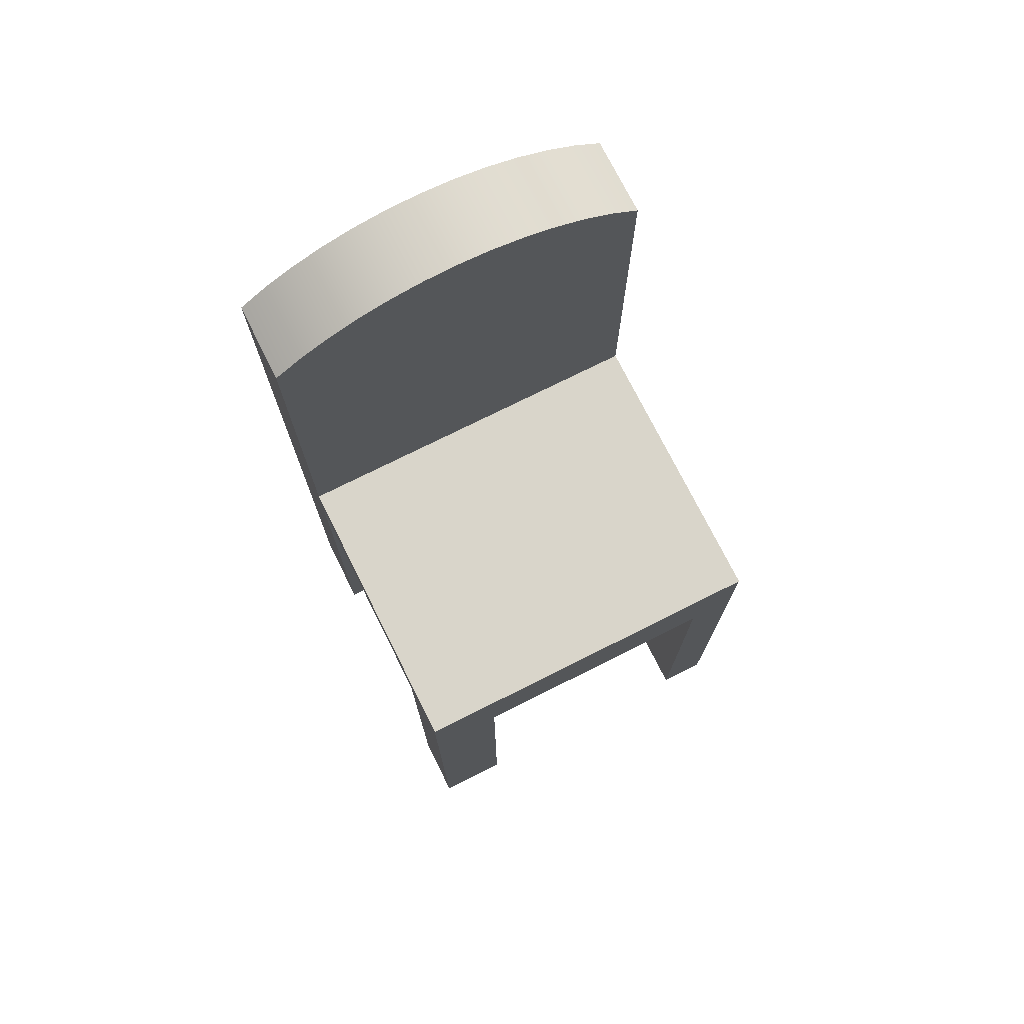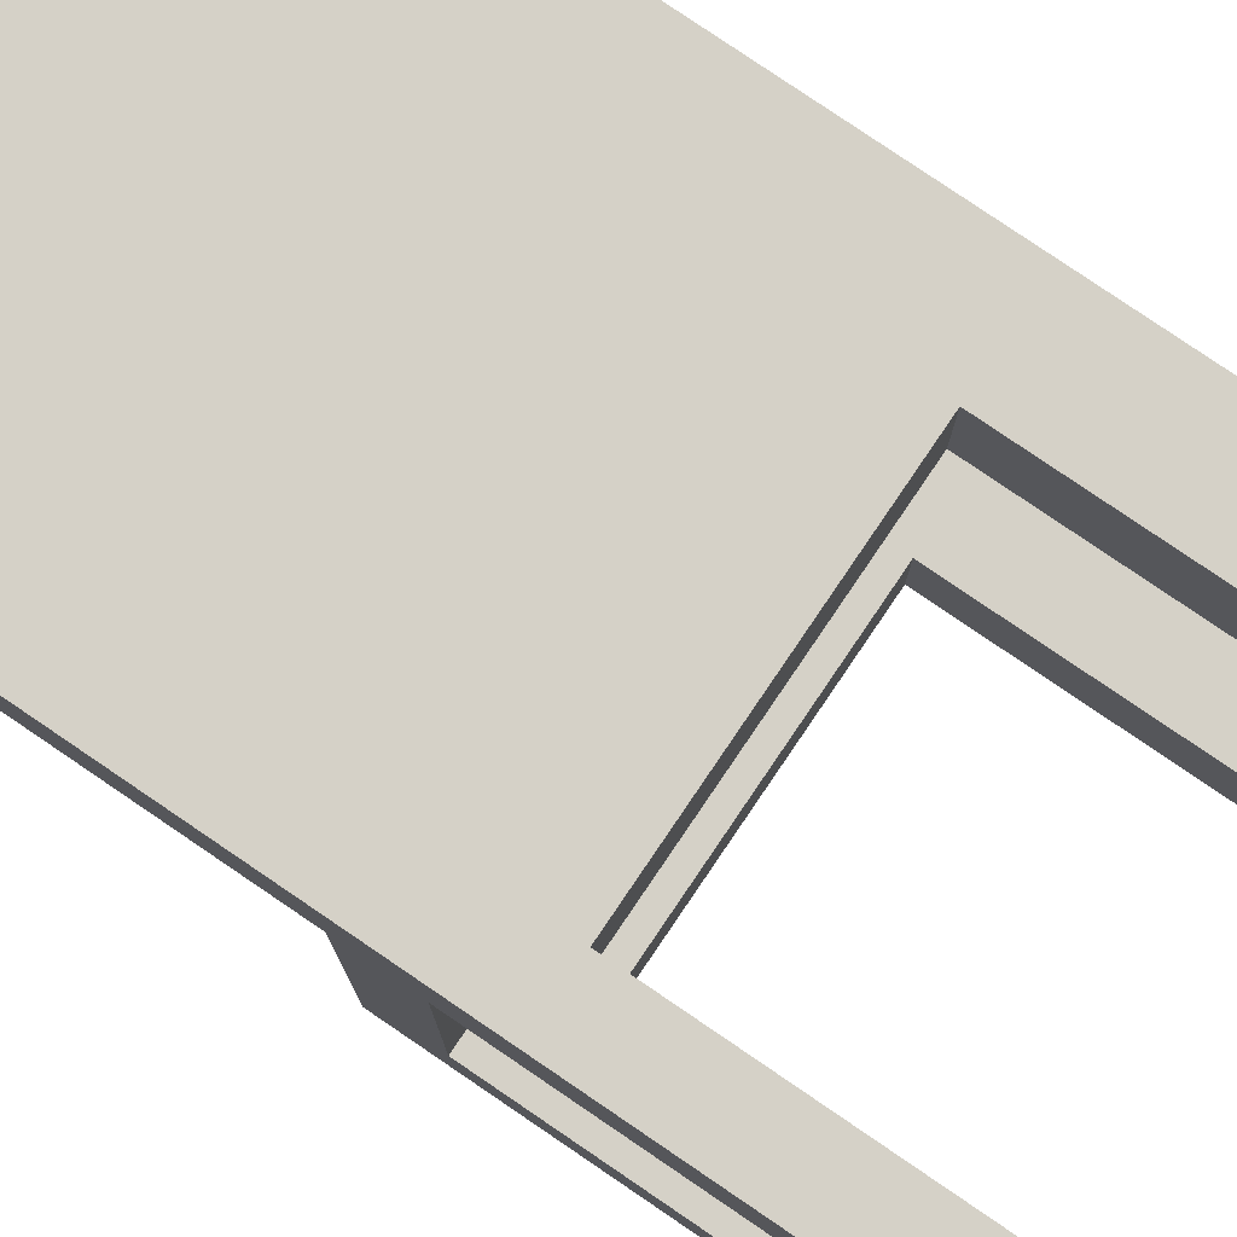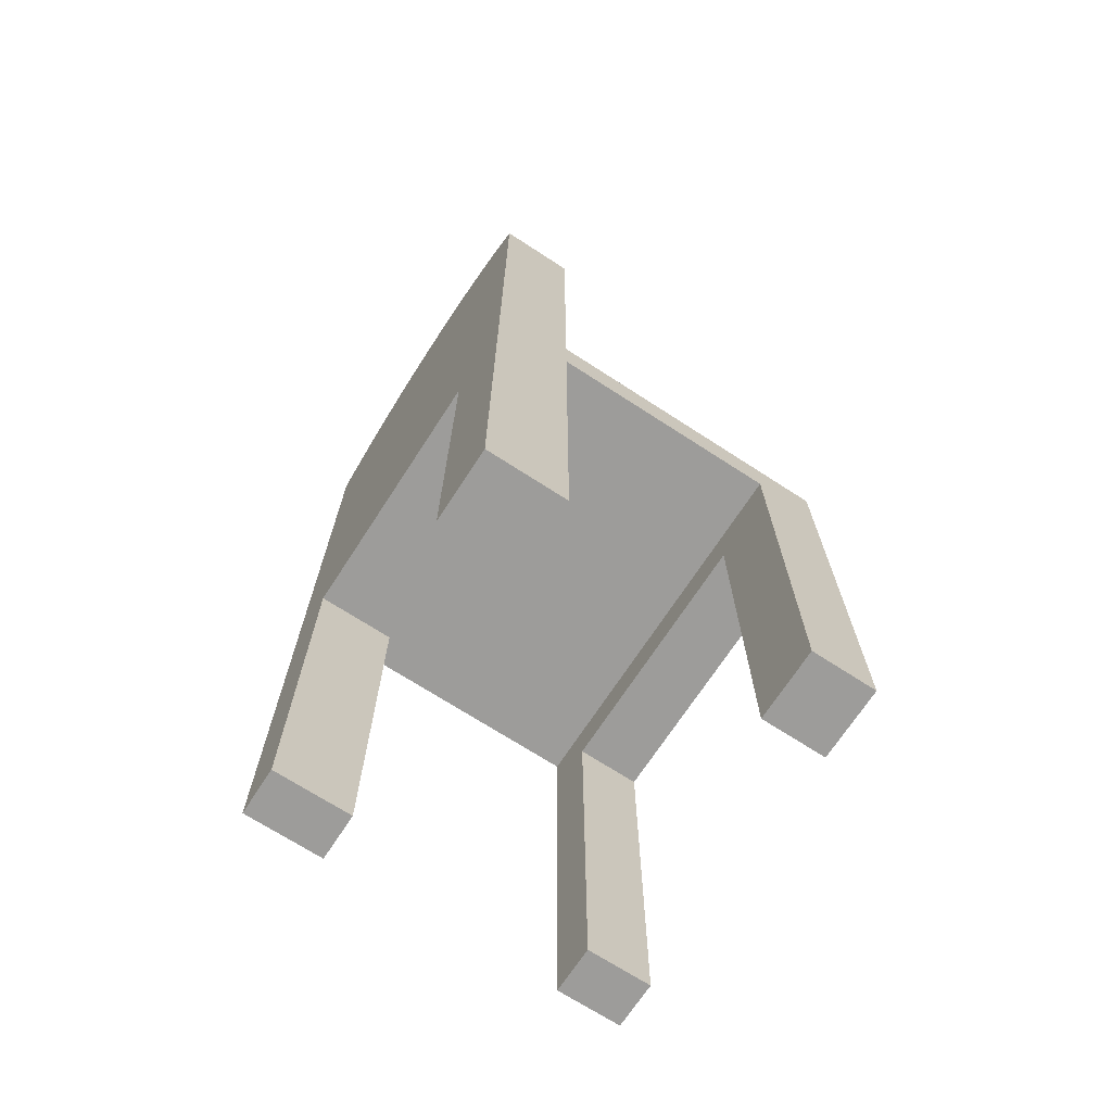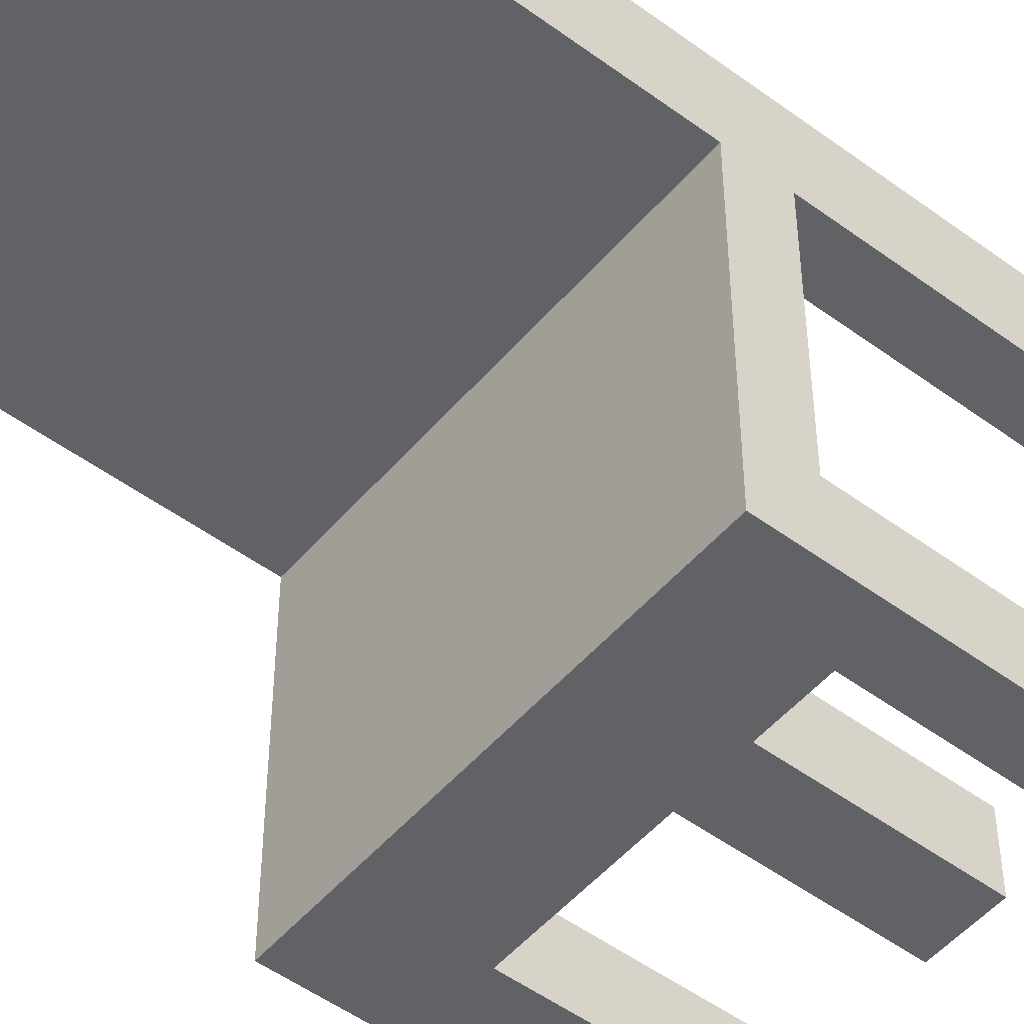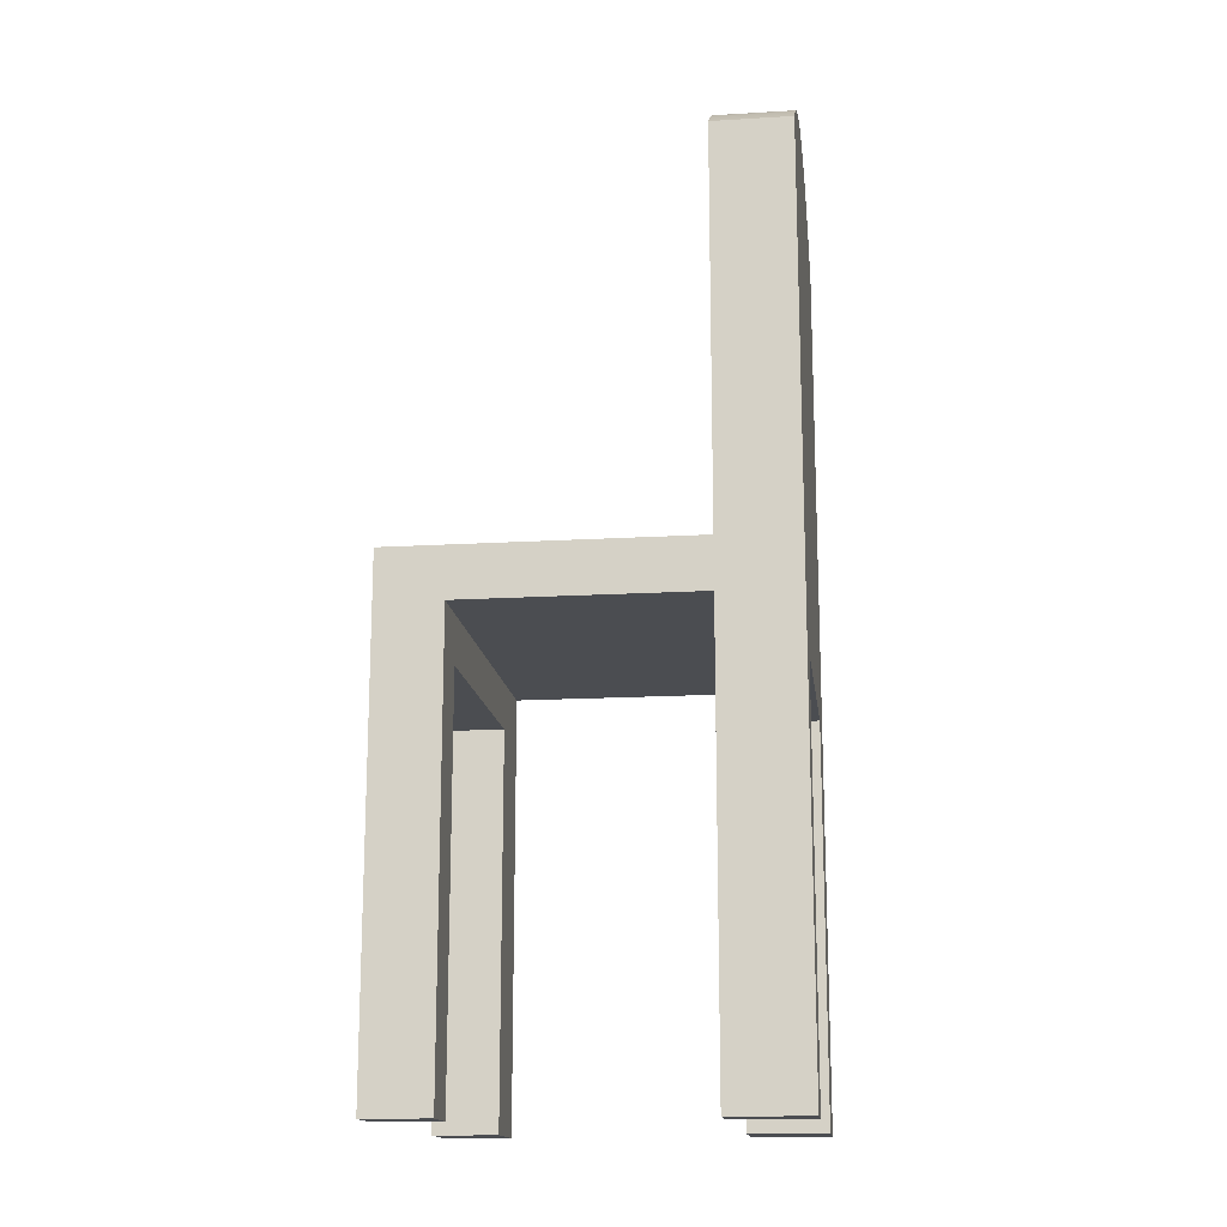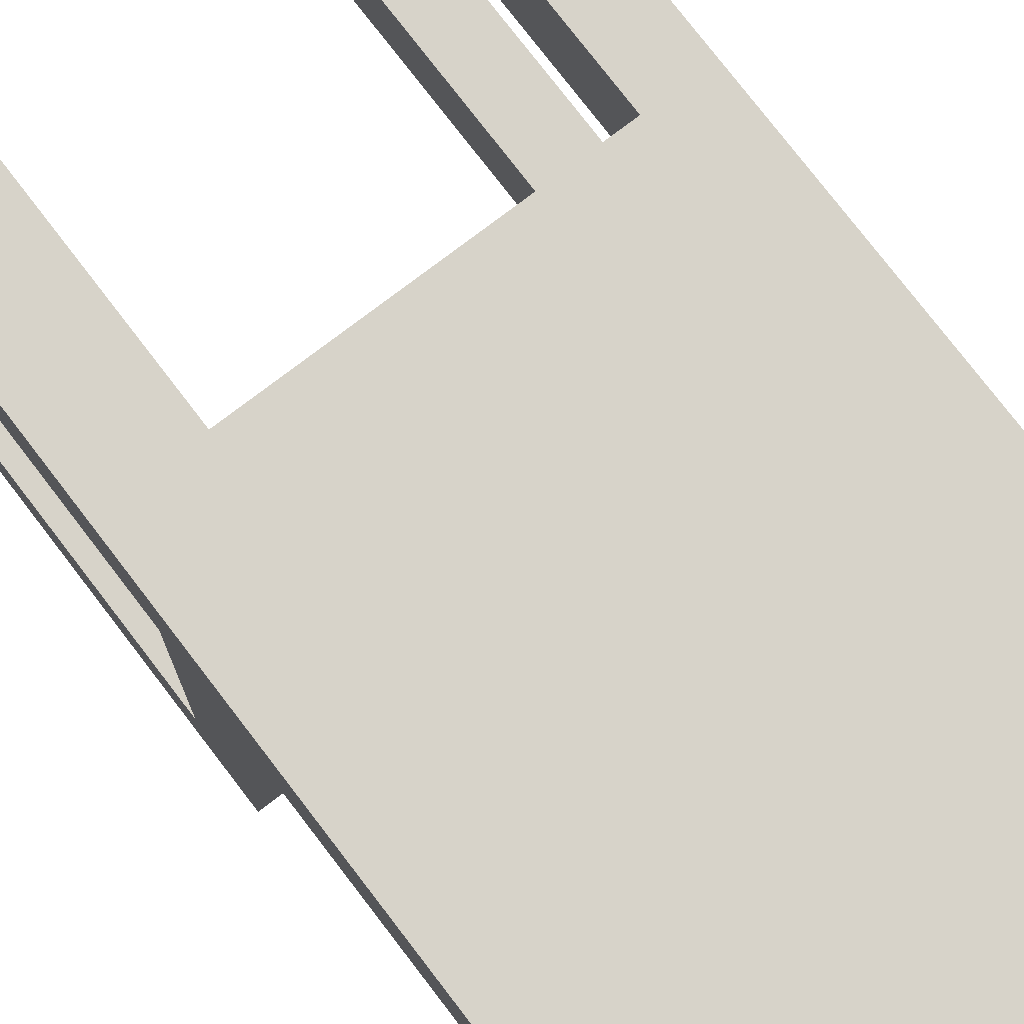
<metadata>
{"format":"obj","ext":"obj","renderer":"f3d","projection":"perspective","resolution":1024,"background":"white","views":[{"elev":74.4,"azim":153.4,"up":"+Y"},{"elev":79.7,"azim":-55.8,"up":"+Z"},{"elev":-70.1,"azim":57.0,"up":"+Y"},{"elev":-50.6,"azim":-128.9,"up":"+Z"},{"elev":-15.7,"azim":-82.9,"up":"+Y"},{"elev":76.4,"azim":142.6,"up":"+Z"}]}
</metadata>
<code>
v 0.1147 -0.4855 -0.1642
v 0.1802 -0.4855 -0.2235
v 0.1802 -0.4855 -0.1642
v 0.1147 -0.4855 -0.2235
v 0.1802 -0.0826 -0.1642
v 0.1147 -0.1252 -0.2235
v 0.1802 -0.03631 -0.2235
v 0.1147 -0.1252 -0.1642
v 0.1802 -0.03631 0.05057
v -0.122 -0.1252 -0.1642
v -0.1658 -0.03631 -0.2235
v 0.1802 -0.0826 0.05057
v -0.1658 -0.0826 -0.1642
v -0.122 -0.1252 -0.2235
v -0.1658 -0.03631 0.05057
v 0.1802 0.3254 0.1224
v -0.1658 -0.0826 0.05057
v -0.1658 -0.4855 -0.1642
v -0.122 -0.4855 -0.2235
v -0.1658 0.3254 0.05057
v 0.1802 0.3254 0.05057
v 0.1802 -0.4855 0.05057
v 0.1147 -0.1252 0.05057
v -0.122 -0.4855 -0.1642
v -0.1658 -0.4855 -0.2235
v -0.1658 -0.4855 0.1224
v 0.1549 0.3436 0.05057
v 0.1802 -0.4855 0.1224
v -0.122 -0.1252 0.05057
v -0.1405 0.3436 0.05057
v -0.1658 0.3254 0.1224
v 0.1549 0.3436 0.1224
v 0.1147 -0.4855 0.1224
v 0.1147 -0.4855 0.05057
v -0.122 -0.4855 0.05057
v -0.122 -0.1252 0.1224
v -0.1658 -0.4855 0.05057
v -0.1405 0.3436 0.1224
v 0.1277 0.3588 0.05057
v -0.1133 0.3588 0.05057
v 0.1147 -0.1252 0.1224
v -0.1133 0.3588 0.1224
v -0.122 -0.4855 0.1224
v 0.1277 0.3588 0.1224
v 0.09894 0.3709 0.05057
v -0.08454 0.3709 0.05057
v -0.08454 0.3709 0.1224
v 0.09894 0.3709 0.1224
v 0.06903 0.3796 0.05057
v -0.05462 0.3796 0.05057
v -0.05462 0.3796 0.1224
v 0.06903 0.3796 0.1224
v 0.03831 0.3849 0.05057
v -0.02391 0.3849 0.05057
v -0.02391 0.3849 0.1224
v 0.03831 0.3849 0.1224
v 0.007201 0.3867 0.05057
v 0.007201 0.3867 0.1224
v -0.122 -0.09036 -0.2235
v -0.122 -0.09036 -0.1642
g mesh1_mesh1-geometry
f 1 2 3
f 2 1 4
f 3 2 1
f 4 1 2
f 3 5 2
f 3 1 5
f 4 6 1
f 4 2 6
f 2 5 7
f 8 5 1
f 8 1 6
f 7 6 2
f 9 7 5
f 10 5 8
f 8 6 10
f 11 6 7
f 7 9 11
f 12 9 5
f 5 10 13
f 14 10 6
f 6 11 14
f 15 11 9
f 12 16 9
f 12 5 17
f 13 10 18
f 13 17 5
f 14 19 10
f 14 11 19
f 15 13 11
f 15 9 20
f 21 9 16
f 22 16 12
f 17 23 12
f 24 18 10
f 13 18 11
f 17 13 15
f 24 10 19
f 25 19 11
f 21 20 9
f 20 26 15
f 21 16 27
f 28 16 22
f 12 23 22
f 23 17 29
f 18 19 24
f 24 19 18
f 25 11 18
f 15 26 17
f 19 18 25
f 25 18 19
f 30 20 21
f 31 26 20
f 32 27 16
f 27 30 21
f 28 33 16
f 33 22 28
f 28 22 33
f 34 22 23
f 29 17 35
f 29 36 23
f 37 17 26
f 30 38 20
f 31 36 26
f 31 20 38
f 27 32 39
f 32 16 31
f 40 30 27
f 41 16 33
f 22 33 34
f 34 33 22
f 34 23 33
f 37 35 17
f 29 35 36
f 41 23 36
f 35 26 37
f 37 26 35
f 38 30 42
f 43 26 36
f 16 36 31
f 38 32 31
f 44 39 32
f 39 40 27
f 40 42 30
f 36 16 41
f 41 33 23
f 43 36 35
f 26 35 43
f 43 35 26
f 42 32 38
f 39 44 45
f 44 32 42
f 46 40 39
f 42 40 47
f 48 45 44
f 45 46 39
f 48 44 42
f 46 47 40
f 47 48 42
f 45 48 49
f 50 46 45
f 47 46 51
f 52 48 47
f 52 49 48
f 49 50 45
f 50 51 46
f 51 52 47
f 49 52 53
f 54 50 49
f 51 50 55
f 56 52 51
f 56 53 52
f 53 54 49
f 54 55 50
f 55 56 51
f 53 56 57
f 57 54 53
f 55 54 58
f 58 56 55
f 58 57 56
f 57 58 54
g mesh1_mesh1-geometry
f 2 5 3
f 5 1 3
f 1 6 4
f 6 2 4
f 7 5 2
f 1 5 8
f 6 1 8
f 2 6 7
f 5 7 9
f 8 5 10
f 10 6 8
f 7 6 11
f 11 9 7
f 5 9 12
f 13 10 5
f 6 10 14
f 14 11 6
f 9 11 15
f 9 16 12
f 17 5 12
f 18 10 13
f 5 17 13
f 10 19 14
f 19 11 14
f 11 13 15
f 20 9 15
f 16 9 21
f 12 16 22
f 12 23 17
f 10 18 24
f 11 18 13
f 15 13 17
f 19 10 24
f 11 19 25
f 9 20 21
f 15 26 20
f 27 16 21
f 22 16 28
f 22 23 12
f 29 17 23
f 18 11 25
f 17 26 15
f 21 20 30
f 20 26 31
f 16 27 32
f 21 30 27
f 16 33 28
f 23 22 34
f 35 17 29
f 23 36 29
f 26 17 37
f 20 38 30
f 26 36 31
f 38 20 31
f 39 32 27
f 31 16 32
f 27 30 40
f 33 16 41
f 33 23 34
f 17 35 37
f 36 35 29
f 36 23 41
f 42 30 38
f 36 26 43
f 31 36 16
f 31 32 38
f 32 39 44
f 27 40 39
f 30 42 40
f 41 16 36
f 23 33 41
f 35 36 43
f 38 32 42
f 45 44 39
f 42 32 44
f 39 40 46
f 47 40 42
f 44 45 48
f 39 46 45
f 42 44 48
f 40 47 46
f 42 48 47
f 49 48 45
f 45 46 50
f 51 46 47
f 47 48 52
f 48 49 52
f 45 50 49
f 46 51 50
f 47 52 51
f 53 52 49
f 49 50 54
f 55 50 51
f 51 52 56
f 52 53 56
f 49 54 53
f 50 55 54
f 51 56 55
f 57 56 53
f 53 54 57
f 58 54 55
f 55 56 58
f 56 57 58
f 54 58 57
g mesh2_mesh2-geometry
l 2 4
l 3 2
l 4 1
l 1 3
g mesh3_mesh3-geometry
l 59 60
g mesh4_mesh4-geometry
l 34 33

</code>
